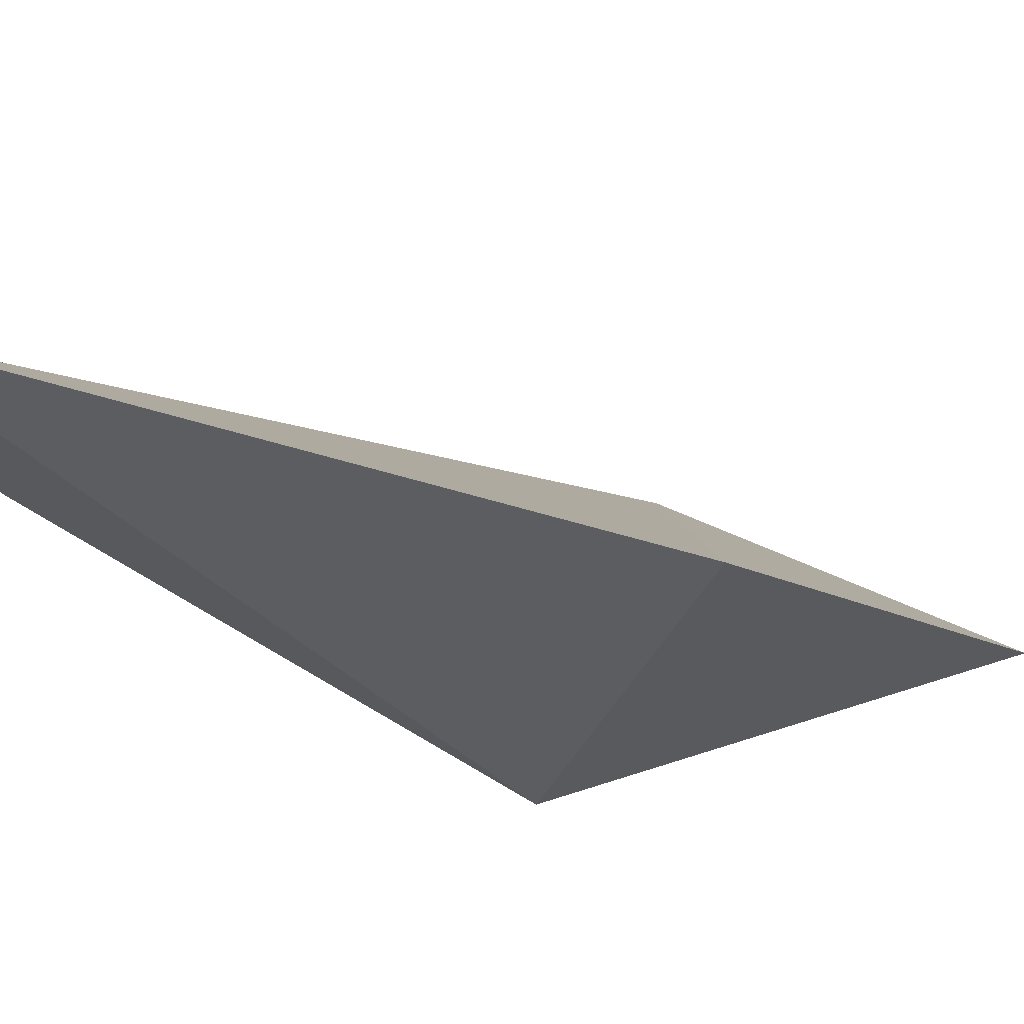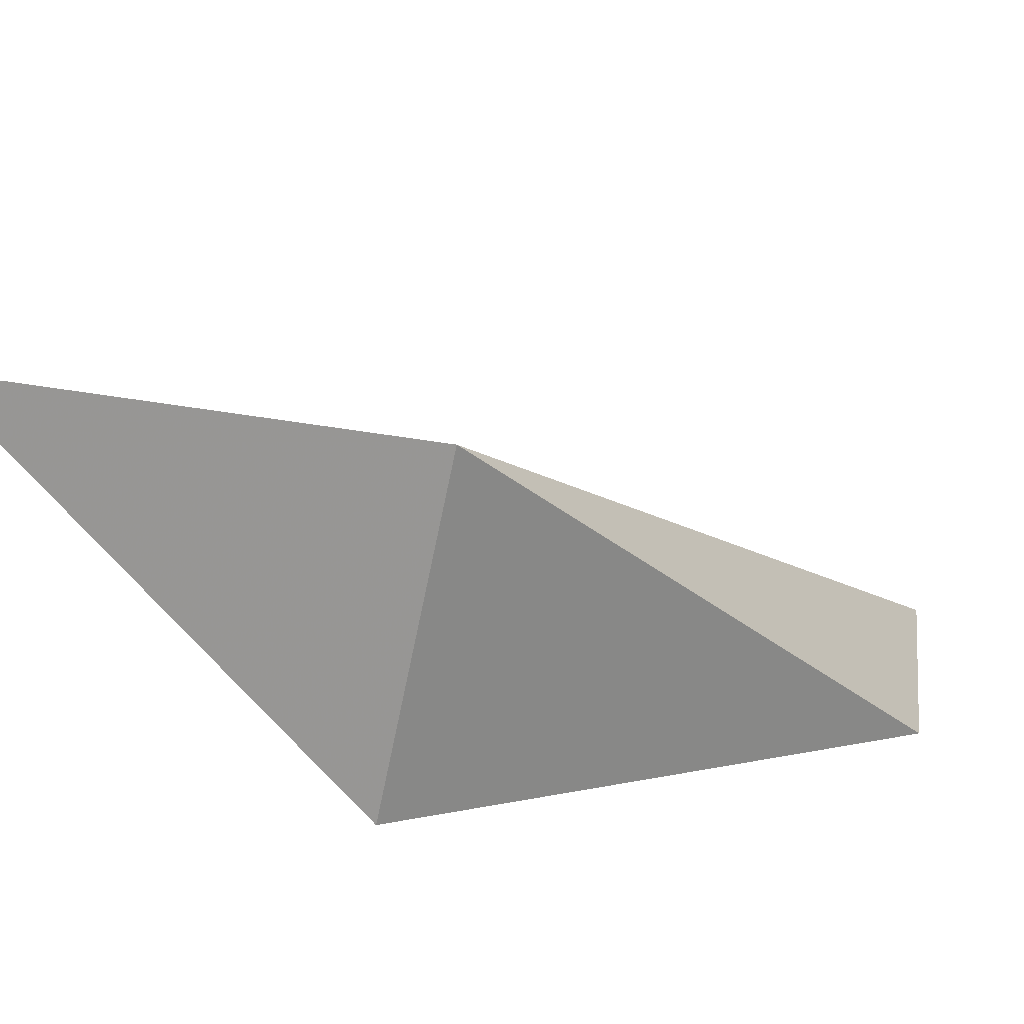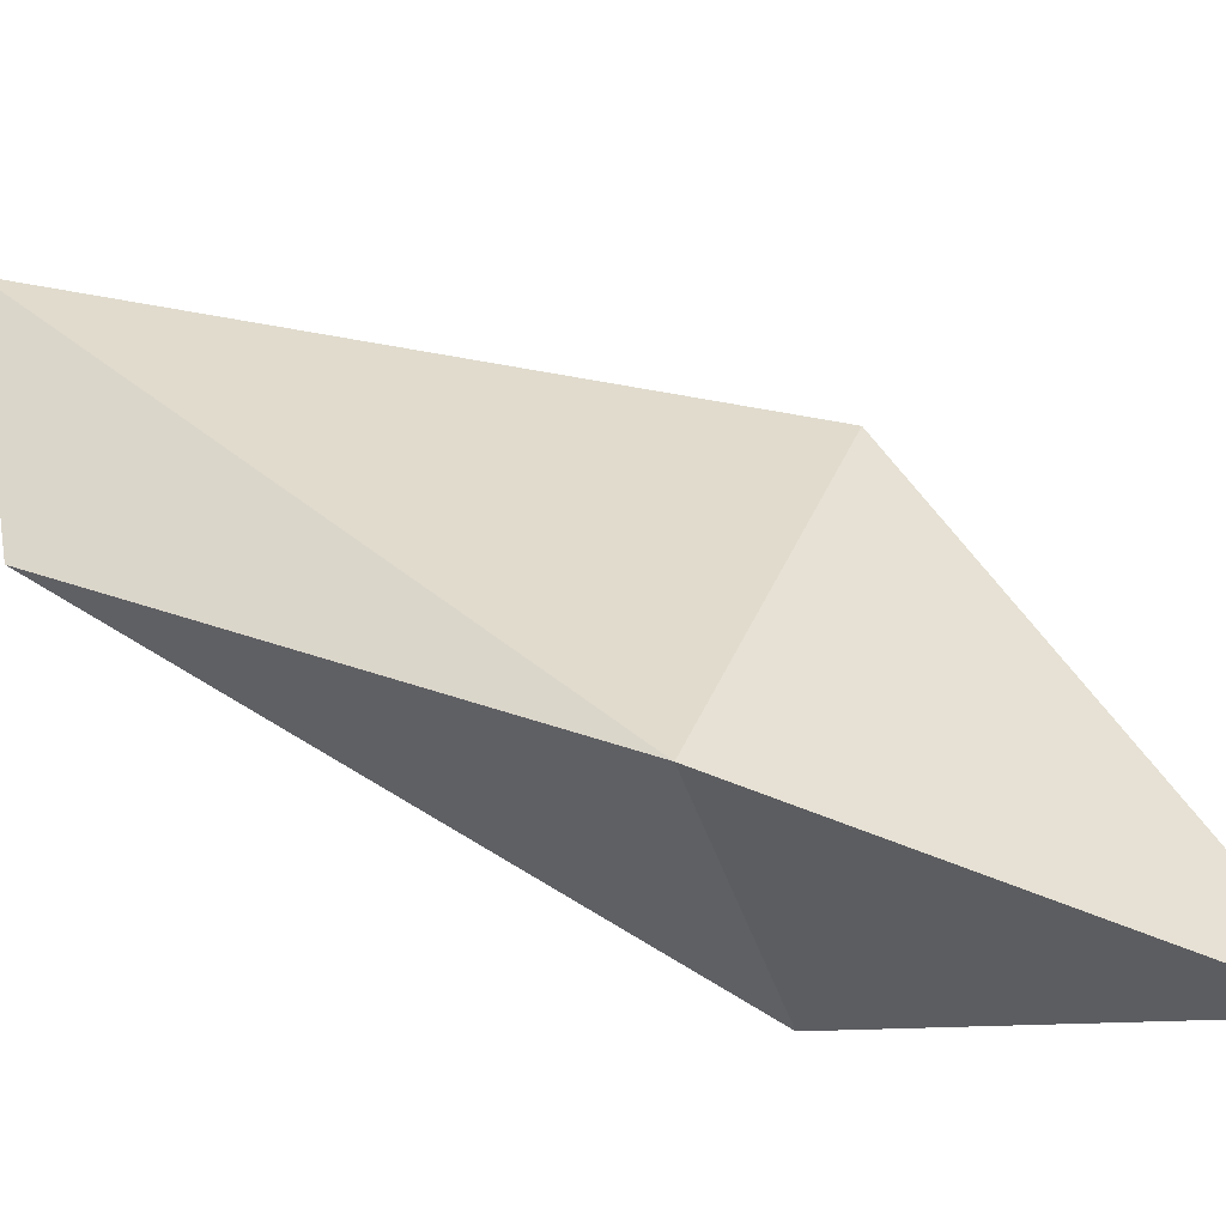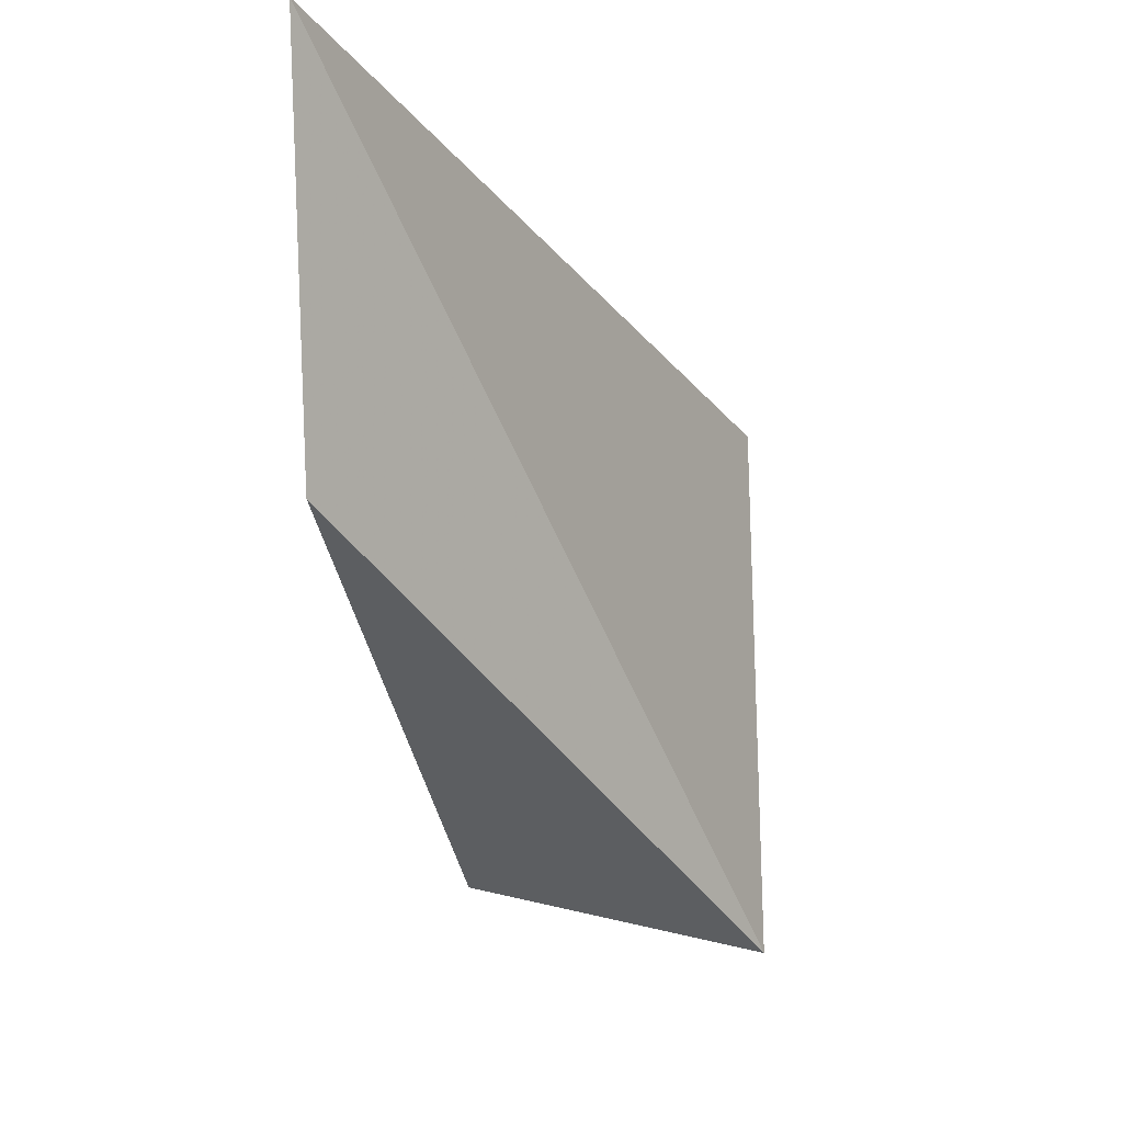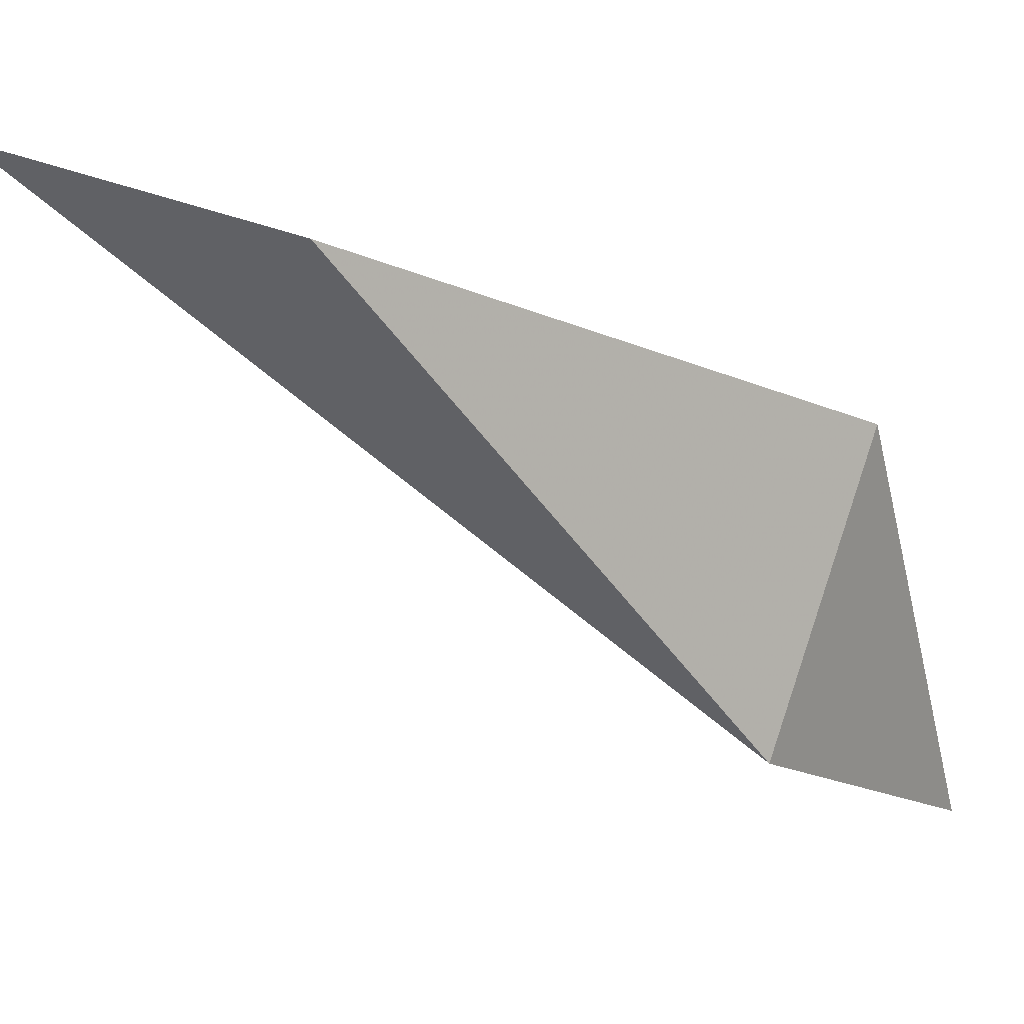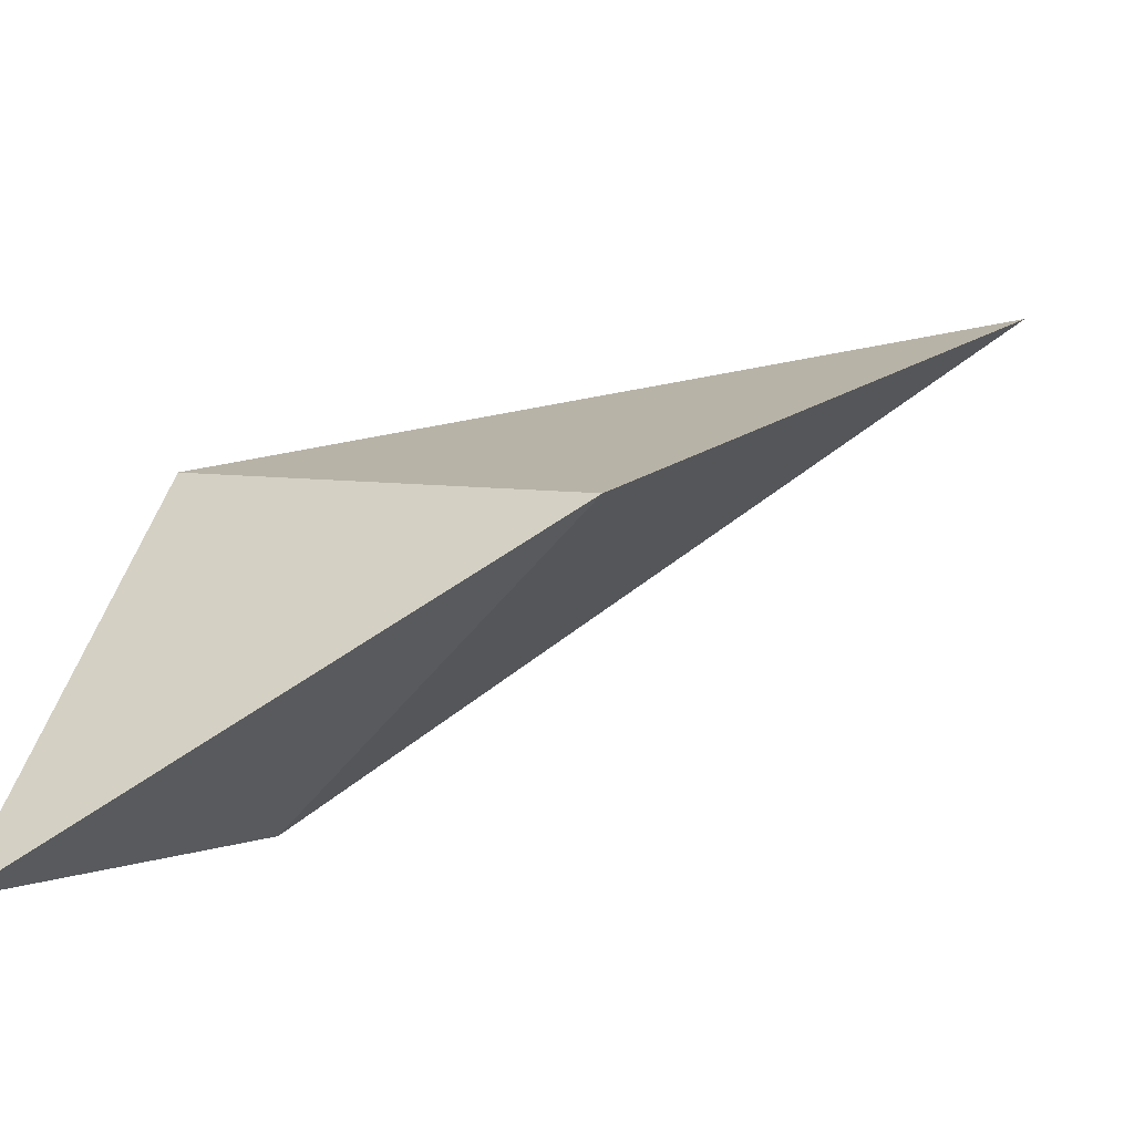
<metadata>
{"format":"obj","ext":"obj","renderer":"f3d","projection":"perspective","resolution":1024,"background":"white","views":[{"elev":64.1,"azim":-133.4,"up":"+Z"},{"elev":-62.7,"azim":13.0,"up":"+Z"},{"elev":-47.3,"azim":-139.0,"up":"+Z"},{"elev":-3.6,"azim":157.6,"up":"+Z"},{"elev":18.0,"azim":118.0,"up":"+Y"},{"elev":-28.7,"azim":-66.6,"up":"+Y"}]}
</metadata>
<code>
v 120.3 23.39 4.786
v 261.5 259.3 134.4
v 30.06 88.32 179.2
v 275.9 285.7 280.3
v -38.45 -56.27 -25.76
v 58.15 157.5 -13.72
f 1 2 4
f 2 6 4
f 6 1 5
f 6 2 1
f 1 3 5
f 3 1 4
f 3 6 5
f 6 3 4

</code>
